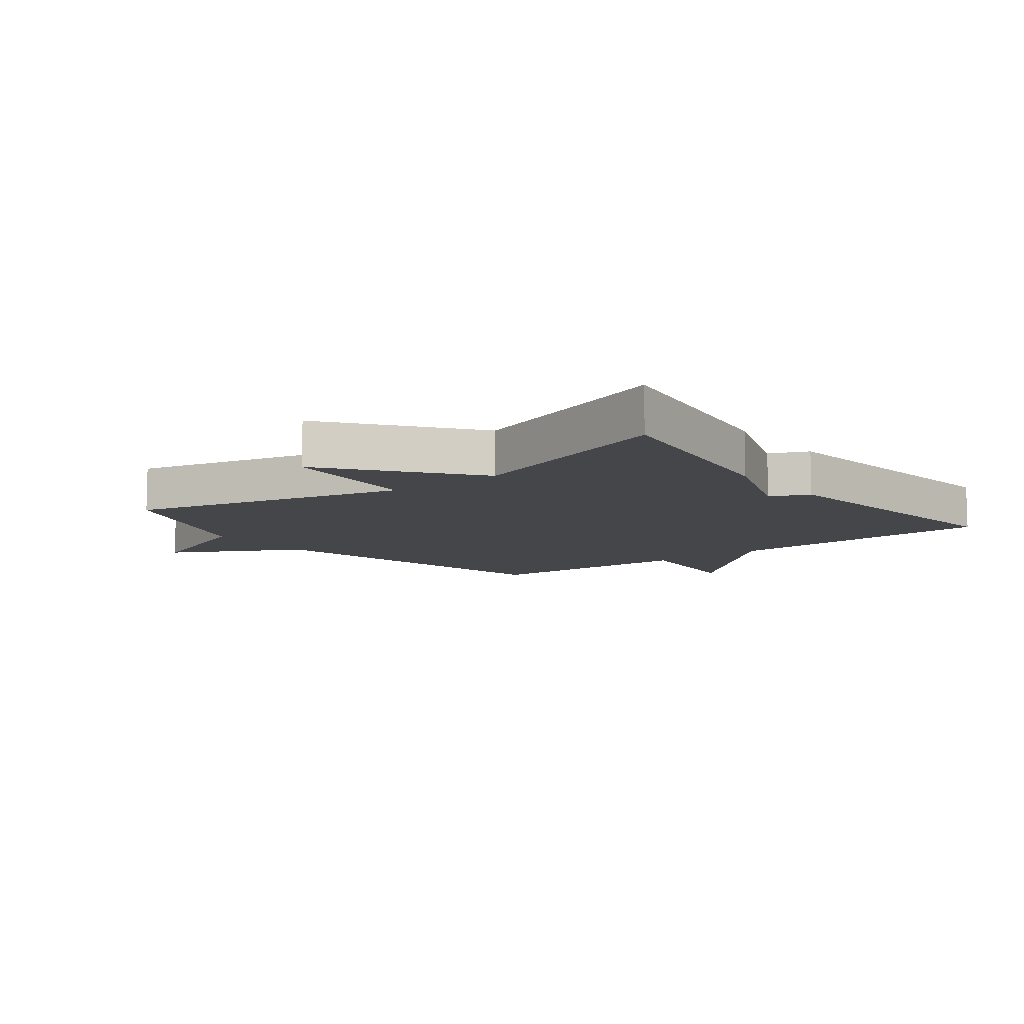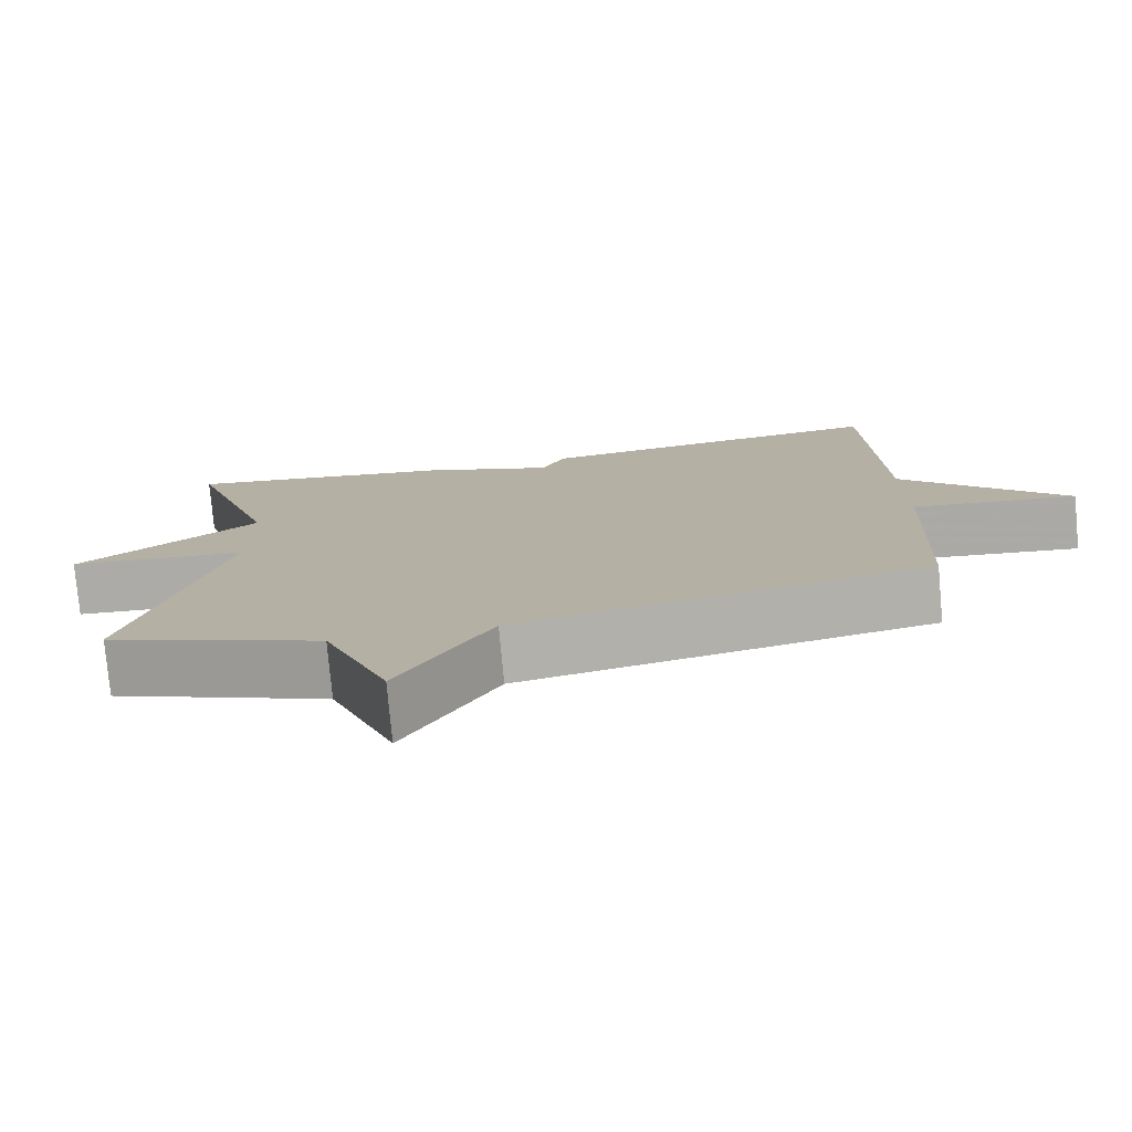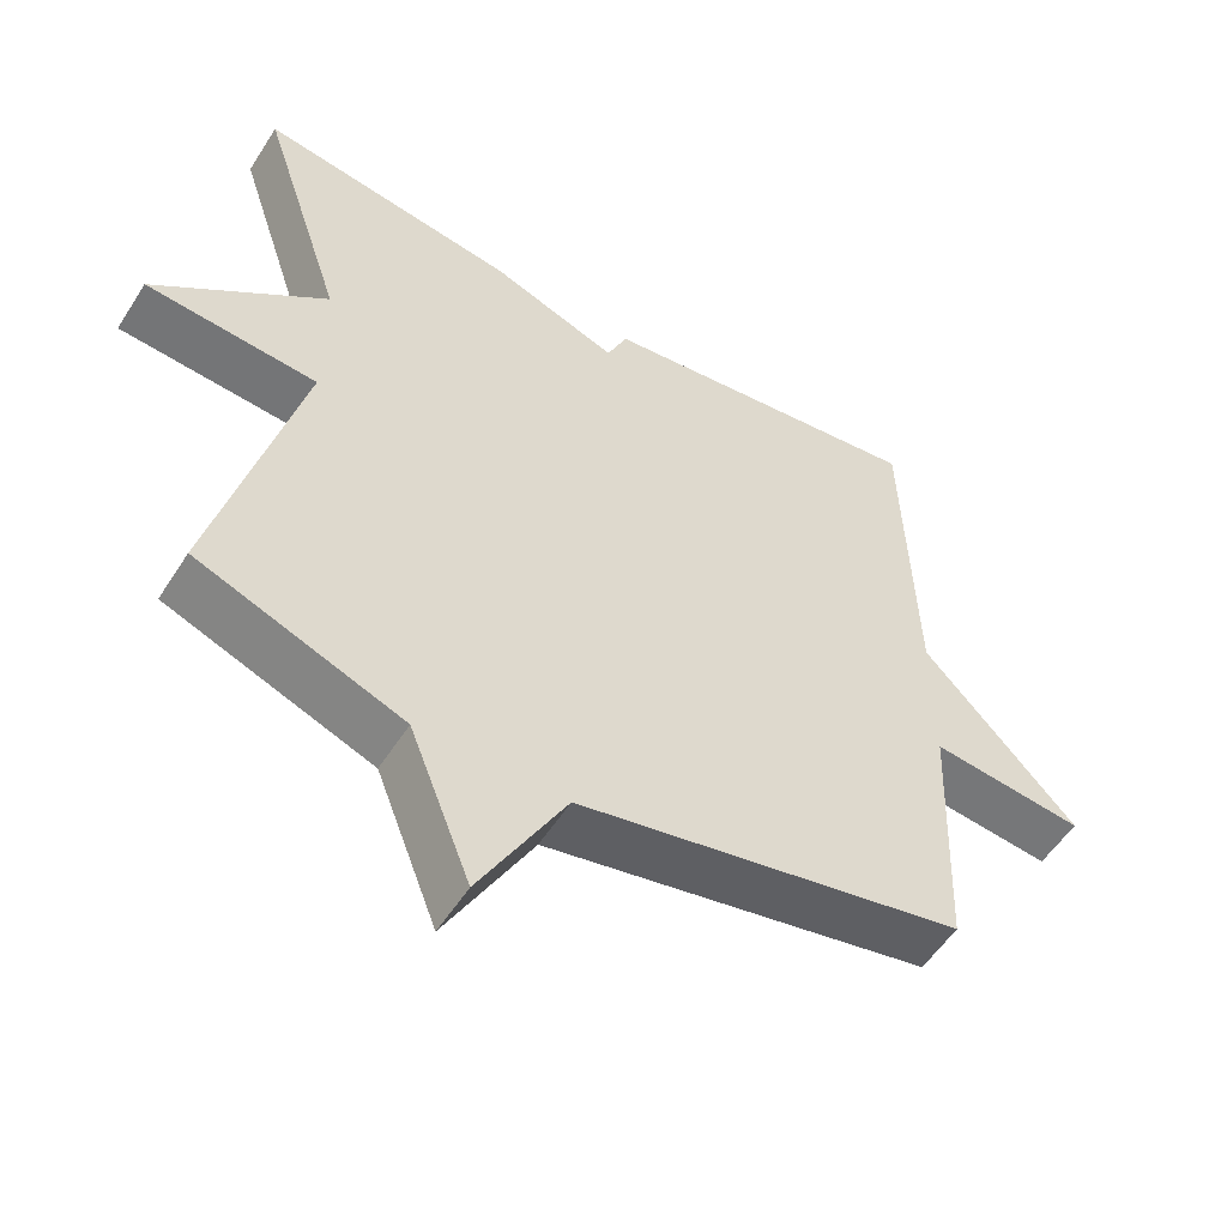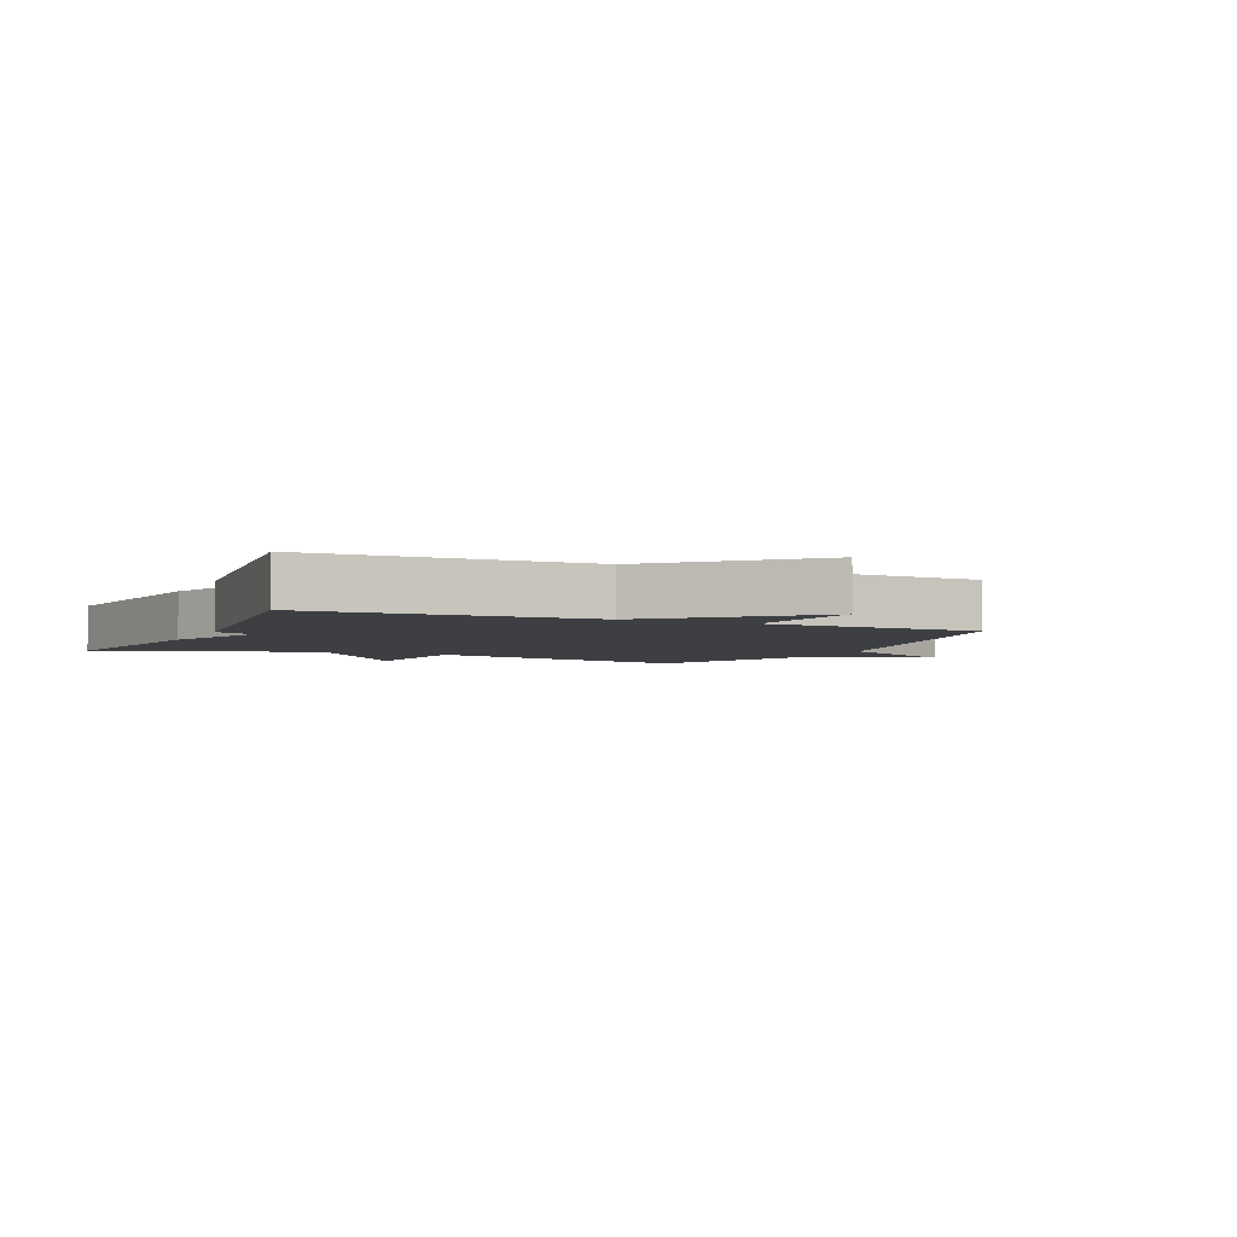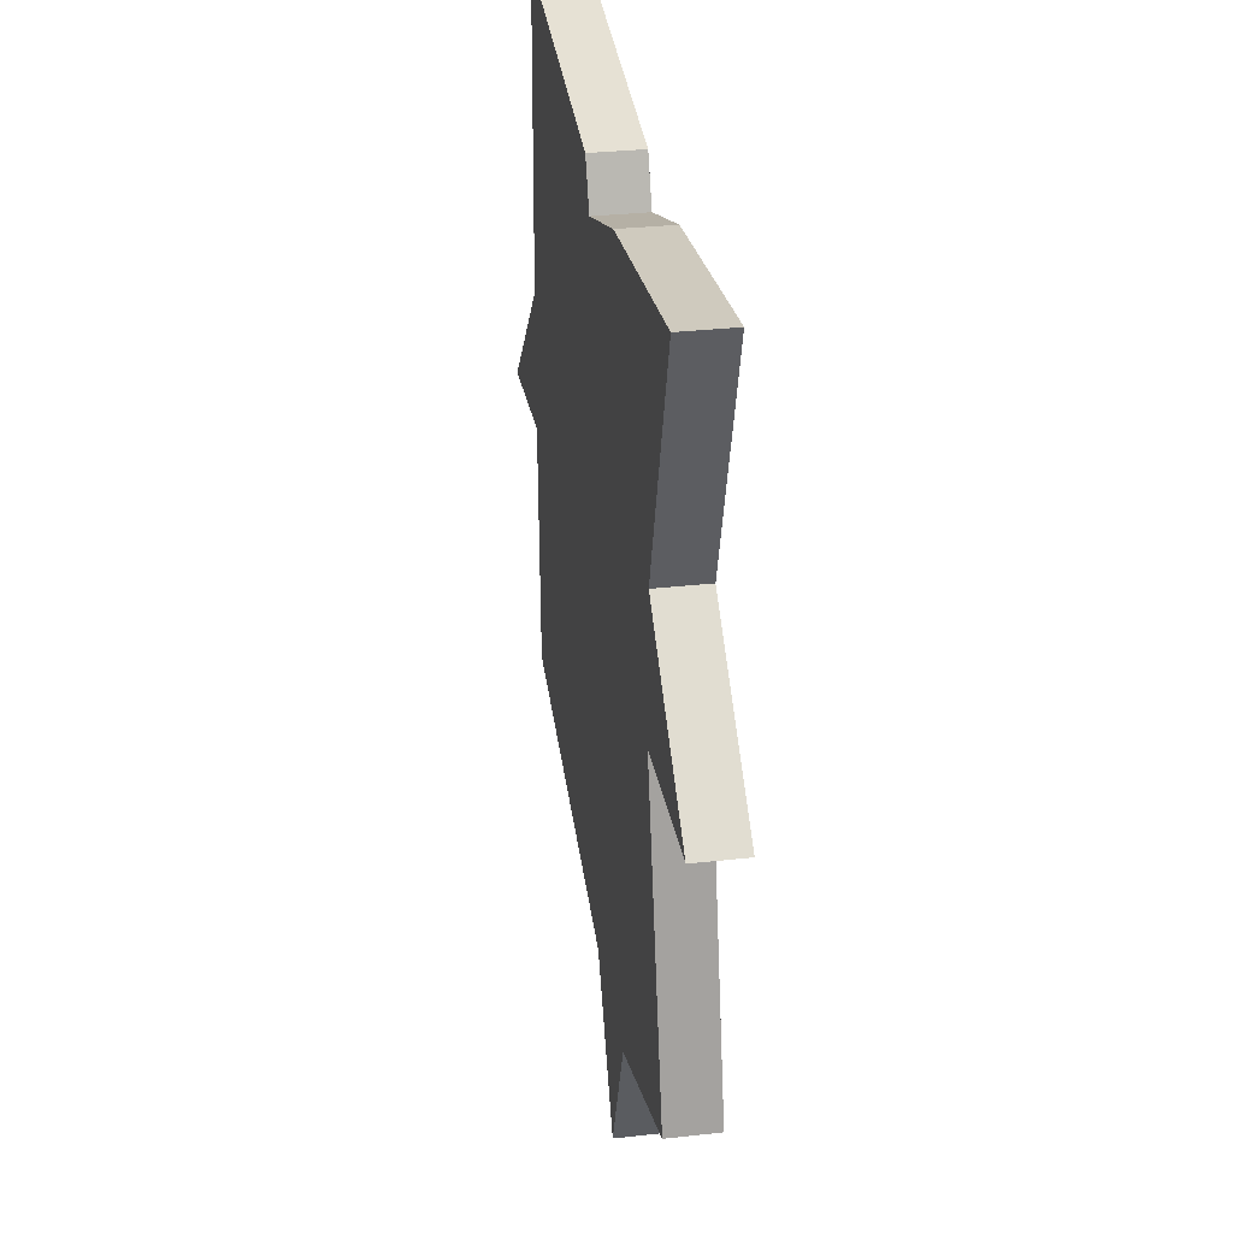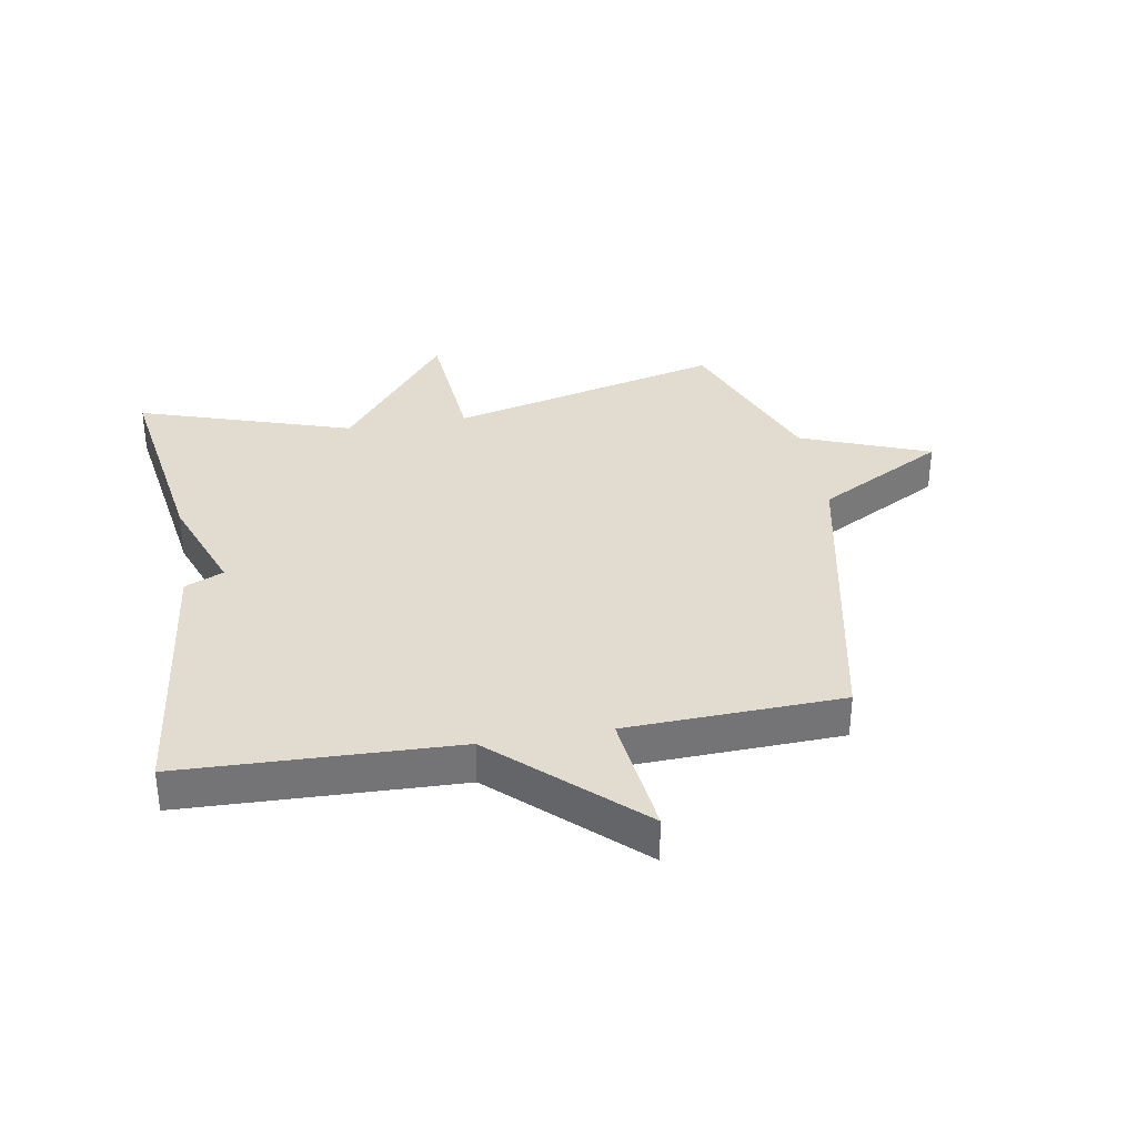
<metadata>
{"format":"obj","ext":"obj","renderer":"f3d","projection":"perspective","resolution":1024,"background":"white","views":[{"elev":-9.6,"azim":-52.1,"up":"+Y"},{"elev":-77.6,"azim":5.2,"up":"+Z"},{"elev":-54.5,"azim":-31.9,"up":"+Z"},{"elev":-3.8,"azim":65.6,"up":"+Y"},{"elev":32.1,"azim":-98.9,"up":"+Z"},{"elev":34.2,"azim":80.2,"up":"+Y"}]}
</metadata>
<code>
v -0.5 0.07 -0.5
v -0.386 0.07 -0.051
v -0.618 0.07 -0.032
v -0.386 0.07 0.149
v -0.5 0.07 0.5
v -0.15 0.07 0.446
v 0.022 0.07 0.383
v 0.05 0.07 0.446
v 0.5 0.07 0.5
v 0.514 0.07 0.053
v 0.722 0.07 -0.17
v 0.514 0.07 -0.147
v 0.5 0.07 -0.5
v -0.023 0.07 -0.607
v -0.14 0.07 -0.819
v -0.223 0.07 -0.607
v -0.5 0 -0.5
v -0.386 0 -0.051
v -0.618 0 -0.032
v -0.386 0 0.149
v -0.5 0 0.5
v -0.15 0 0.446
v 0.022 0 0.383
v 0.05 0 0.446
v 0.5 0 0.5
v 0.514 0 0.053
v 0.722 0 -0.17
v 0.514 0 -0.147
v 0.5 0 -0.5
v -0.023 0 -0.607
v -0.14 0 -0.819
v -0.223 0 -0.607
f 14 15 16
f 16 1 2
f 14 16 2
f 13 14 2
f 12 13 2
f 10 11 12
f 9 10 12
f 8 9 12
f 7 8 12
f 6 7 12
f 5 6 12
f 4 5 12
f 4 12 2
f 2 3 4
f 32 31 30
f 18 17 32
f 18 32 30
f 18 30 29
f 18 29 28
f 28 27 26
f 28 26 25
f 28 25 24
f 28 24 23
f 28 23 22
f 28 22 21
f 28 21 20
f 18 28 20
f 20 19 18
f 1 17 18 2
f 2 18 19 3
f 3 19 20 4
f 4 20 21 5
f 5 21 22 6
f 6 22 23 7
f 7 23 24 8
f 8 24 25 9
f 9 25 26 10
f 10 26 27 11
f 11 27 28 12
f 12 28 29 13
f 13 29 30 14
f 14 30 31 15
f 15 31 32 16
f 16 32 17 1

</code>
